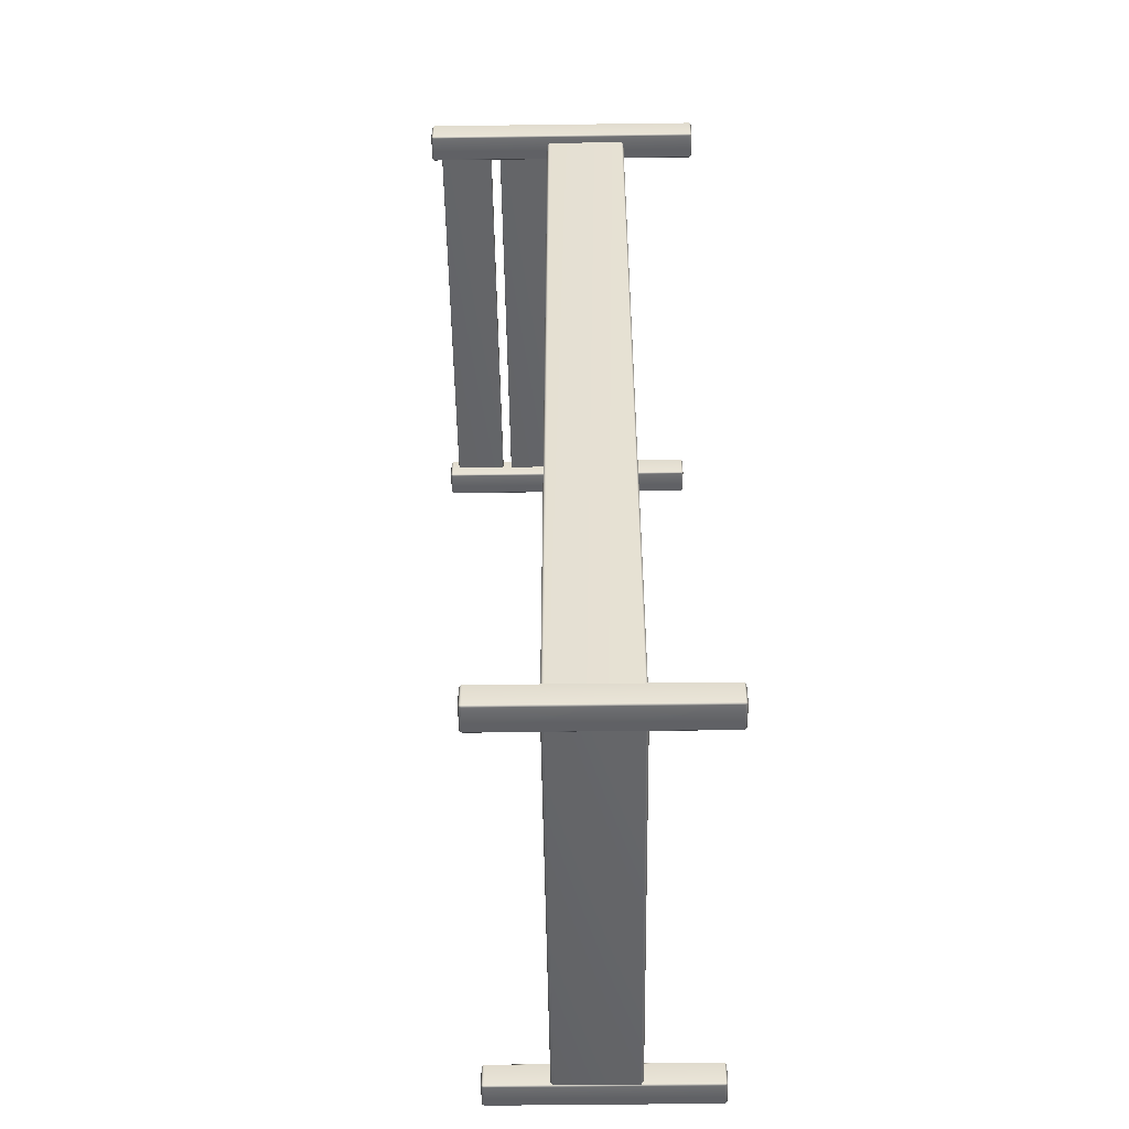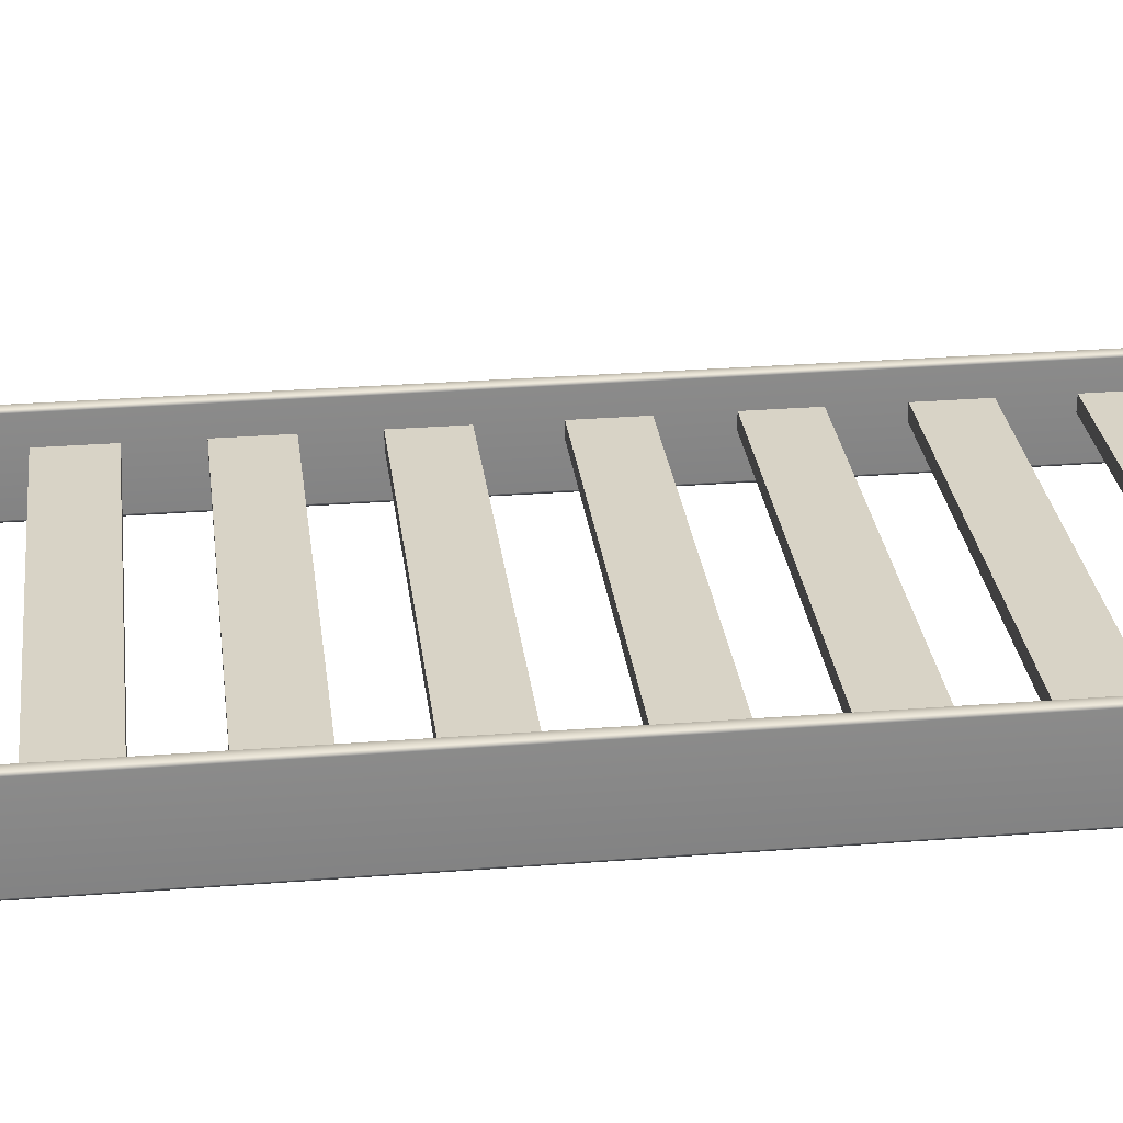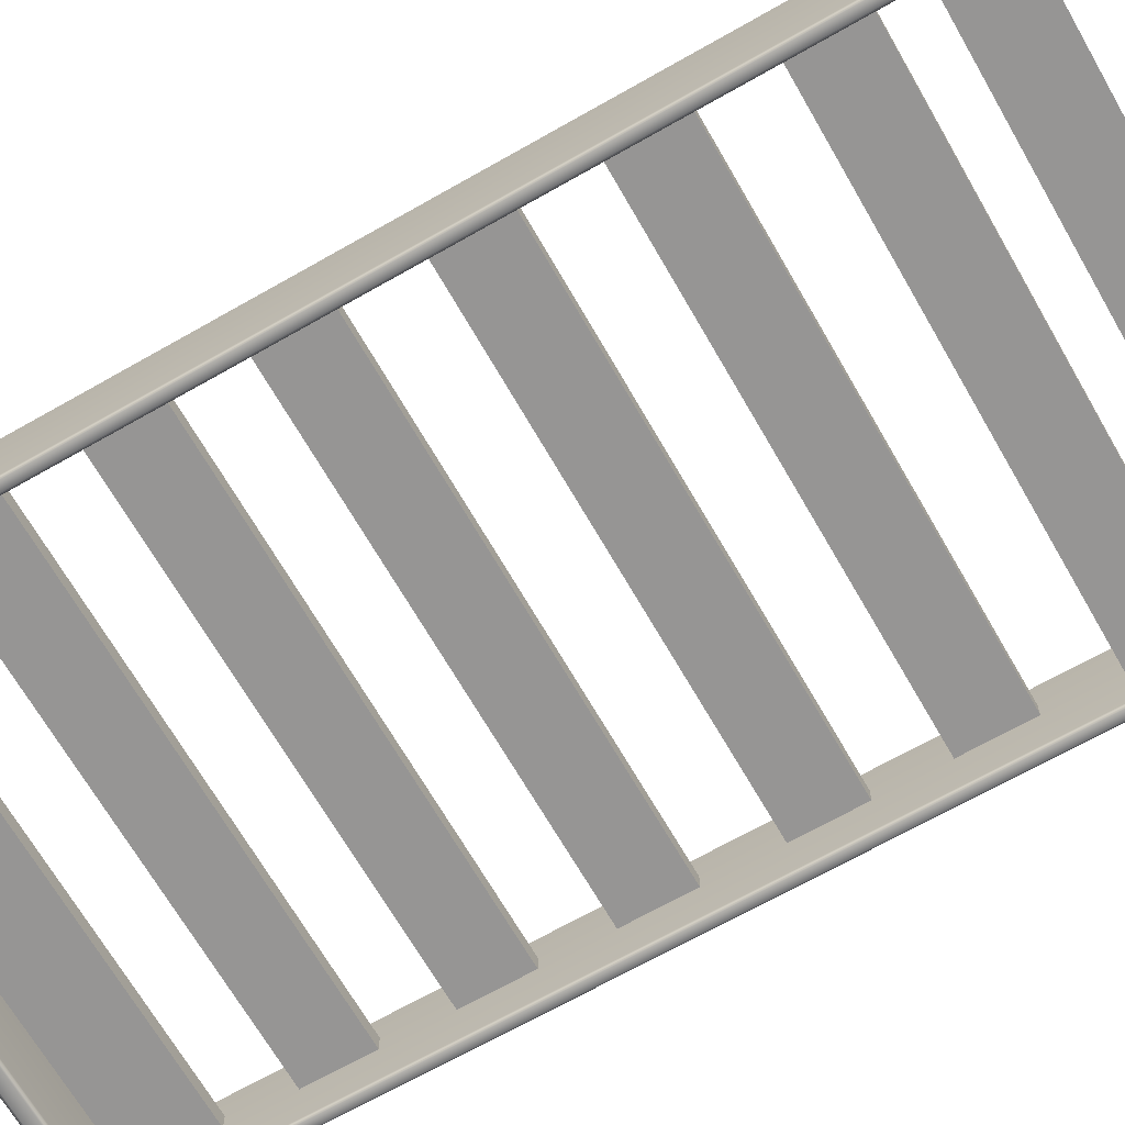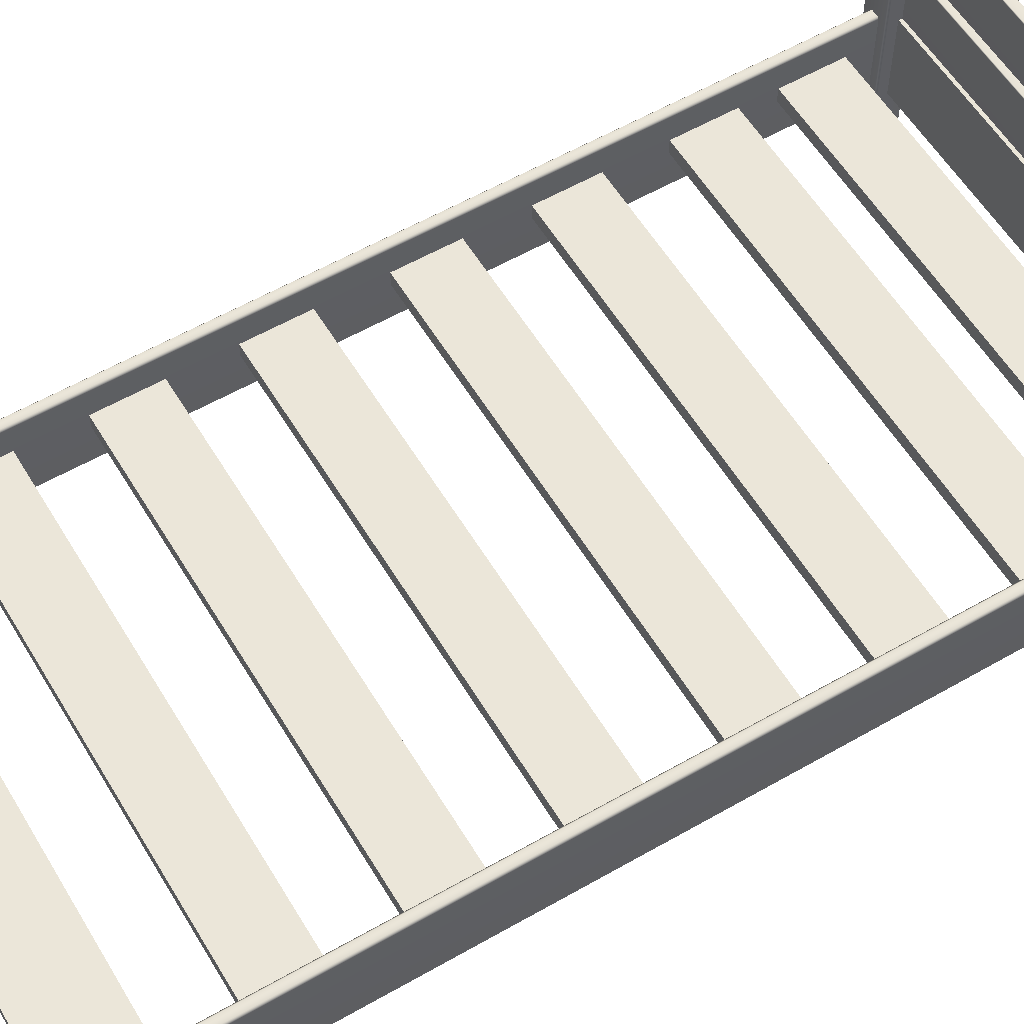
<metadata>
{"format":"obj","ext":"obj","renderer":"f3d","projection":"perspective","resolution":1024,"background":"white","views":[{"elev":-51.4,"azim":90.8,"up":"+Y"},{"elev":28.0,"azim":-96.8,"up":"+Z"},{"elev":-67.6,"azim":119.8,"up":"+Z"},{"elev":57.6,"azim":59.2,"up":"+Z"}]}
</metadata>
<code>
o Bed_26_2
v 0.5366 -1.114 -0.3492
v 0.5997 -1.114 -0.3492
v 0.5997 -1.114 0.1838
v 0.5366 -1.114 0.1838
v 0.6046 -1.118 0.1838
v 0.6046 -1.118 -0.3492
v 0.5317 -1.118 -0.3492
v 0.5317 -1.118 0.1838
v 0.5317 -1.172 -0.3492
v 0.5317 -1.172 0.1838
v -0.5335 -1.172 -0.3555
v -0.5335 -1.118 -0.3555
v -0.5966 -1.118 -0.3555
v -0.5966 -1.172 -0.3555
v -0.5335 -1.177 -0.3492
v -0.5966 -1.177 -0.3492
v -0.6015 -1.172 -0.3492
v -0.6015 -1.118 -0.3492
v -0.5966 -1.114 -0.3492
v -0.5335 -1.114 -0.3492
v 0.5366 -1.172 0.1901
v 0.5366 -1.118 0.1901
v 0.5997 -1.118 0.1901
v 0.5997 -1.172 0.1901
v 0.6046 -1.172 0.1838
v 0.5997 -1.177 0.1838
v 0.5366 -1.177 0.1838
v 0.6046 -1.172 -0.3492
v 0.5997 -1.177 -0.3492
v 0.5366 -1.177 -0.3492
v -0.5335 -1.114 0.1838
v -0.5966 -1.114 0.1838
v -0.6015 -1.118 0.1838
v -0.6015 -1.172 0.1838
v 0.5997 1.112 -0.3555
v 0.5997 1.172 -0.3555
v 0.5366 1.172 -0.3555
v 0.5366 1.112 -0.3555
v 0.6046 1.172 -0.3492
v 0.5997 1.176 -0.3492
v 0.6046 1.112 -0.3492
v 0.5997 1.107 -0.3492
v 0.5366 1.107 -0.3492
v 0.5317 1.112 -0.3492
v 0.5317 1.172 -0.3492
v 0.5366 1.176 -0.3492
v -0.5966 -1.172 0.1901
v -0.5966 -1.118 0.1901
v -0.5335 -1.118 0.1901
v -0.5335 -1.172 0.1901
v -0.5966 -1.177 0.1838
v -0.5335 -1.177 0.1838
v -0.5286 -1.118 -0.3492
v -0.5286 -1.172 -0.3492
v -0.5286 -1.172 0.1838
v -0.5286 -1.118 0.1838
v 0.5997 1.176 0.3447
v 0.5366 1.176 0.3447
v 0.6046 1.172 0.3447
v 0.5317 1.172 0.3447
v 0.5317 1.112 0.3447
v -0.5335 1.112 -0.3555
v -0.5335 1.172 -0.3555
v -0.5966 1.172 -0.3555
v -0.5966 1.112 -0.3555
v -0.5335 1.107 -0.3492
v -0.5966 1.107 -0.3492
v -0.6015 1.112 -0.3492
v -0.6015 1.172 -0.3492
v -0.5966 1.176 -0.3492
v -0.5335 1.176 -0.3492
v 0.5366 1.112 0.351
v 0.5366 1.172 0.351
v 0.5997 1.172 0.351
v 0.5997 1.112 0.351
v 0.6046 1.112 0.3447
v 0.5997 1.107 0.3447
v 0.5366 1.107 0.3447
v -0.5335 1.176 0.3447
v -0.5966 1.176 0.3447
v -0.6015 1.172 0.3447
v -0.6015 1.112 0.3447
v -0.5966 1.107 0.3447
v 0.5769 -1.117 -0.17
v 0.5769 1.116 -0.17
v 0.5593 1.116 -0.17
v 0.5593 -1.117 -0.17
v 0.5818 1.116 -0.1638
v 0.5818 -1.117 -0.1638
v 0.5769 -1.124 -0.1638
v 0.5593 -1.124 -0.1638
v 0.5544 -1.117 -0.1638
v -0.5966 1.112 0.351
v -0.5966 1.172 0.351
v -0.5335 1.172 0.351
v -0.5335 1.112 0.351
v -0.5286 1.112 0.3447
v -0.5335 1.107 0.3447
v -0.5286 1.172 0.3447
v -0.5286 1.172 -0.3492
v -0.5286 1.112 -0.3492
v 0.5593 1.123 -0.1638
v 0.5769 1.123 -0.1638
v 0.5769 1.123 0.02964
v 0.5593 1.123 0.02964
v 0.5818 1.116 0.02964
v 0.5544 1.116 -0.1638
v 0.5544 1.116 0.02964
v 0.5544 -1.117 0.02964
v -0.5562 -1.117 -0.17
v -0.5562 1.116 -0.17
v -0.5738 1.116 -0.17
v -0.5738 -1.117 -0.17
v -0.5513 1.116 -0.1638
v -0.5513 -1.117 -0.1638
v -0.5562 -1.124 -0.1638
v -0.5738 -1.124 -0.1638
v -0.5787 -1.117 -0.1638
v 0.5593 -1.117 0.03593
v 0.5593 1.116 0.03593
v 0.5769 1.116 0.03593
v 0.5769 -1.117 0.03593
v 0.5593 -1.124 0.02964
v 0.5769 -1.124 0.02964
v 0.5818 -1.117 0.02964
v -0.5738 1.123 -0.1638
v -0.5562 1.123 -0.1638
v -0.5562 1.123 0.02964
v -0.5738 1.123 0.02964
v -0.5787 1.116 -0.1638
v -0.5787 1.116 0.02964
v -0.5787 -1.117 0.02964
v -0.5596 -1.167 -0.17
v 0.5627 -1.167 -0.17
v 0.5627 -1.142 -0.17
v -0.5596 -1.142 -0.17
v 0.5627 -1.174 -0.1638
v -0.5596 -1.174 -0.1638
v -0.5645 -1.167 -0.1638
v -0.5645 -1.142 -0.1638
v -0.5596 -1.135 -0.1638
v -0.5738 -1.117 0.03593
v -0.5738 1.116 0.03593
v -0.5562 1.116 0.03593
v -0.5562 -1.117 0.03593
v -0.5738 -1.124 0.02964
v -0.5562 -1.124 0.02964
v -0.5513 -1.117 0.02964
v -0.5513 1.116 0.02964
v 0.5676 -1.142 -0.1638
v 0.5676 -1.167 -0.1638
v 0.5676 -1.167 0.02964
v 0.5676 -1.142 0.02964
v 0.5627 -1.135 -0.1638
v 0.5627 -1.135 0.02964
v -0.5596 -1.135 0.02964
v -0.5645 -1.142 0.02964
v -0.5596 -1.142 0.03593
v 0.5627 -1.142 0.03593
v 0.5627 -1.167 0.03593
v -0.5596 -1.167 0.03593
v -0.5645 -1.167 0.02964
v -0.5596 -1.174 0.02964
v 0.5627 -1.174 0.02964
v 0.5676 1.135 -0.17
v -0.5645 1.135 -0.17
v -0.5645 1.135 0.03593
v 0.5676 1.135 0.03593
v -0.5645 1.173 -0.17
v -0.5645 1.173 0.03593
v 0.5676 1.173 -0.17
v 0.5676 1.173 0.03593
v 0.5676 1.165 0.03476
v 0.5676 1.145 0.03476
v 0.5676 1.145 0.1654
v 0.5676 1.165 0.1654
v 0.5661 1.145 0.03286
v 0.5661 1.165 0.03286
v 0.5661 1.165 0.1673
v 0.5661 1.145 0.1673
v -0.563 1.167 0.03476
v 0.5661 1.167 0.03476
v 0.5661 1.167 0.1654
v -0.563 1.167 0.1654
v -0.5645 1.165 0.03476
v -0.563 1.165 0.03286
v -0.5645 1.165 0.1654
v -0.563 1.165 0.1673
v -0.563 1.145 0.1673
v -0.5645 1.145 0.1654
v 0.5661 1.143 0.03476
v -0.563 1.143 0.03476
v -0.563 1.143 0.1654
v 0.5661 1.143 0.1654
v -0.5645 1.145 0.03476
v -0.563 1.145 0.03286
v 0.5676 -1.115 -0.03347
v -0.5645 -1.115 -0.03347
v -0.5645 -0.9402 -0.03347
v 0.5676 -0.9402 -0.03347
v -0.5645 -1.115 -0.06871
v -0.5645 -0.9402 -0.06871
v 0.5676 -1.115 -0.06871
v 0.5676 -0.9402 -0.06871
v 0.5676 -0.7979 -0.03347
v -0.5645 -0.7979 -0.03347
v -0.5645 -0.6508 -0.03347
v 0.5676 -0.6508 -0.03347
v -0.5645 -0.7979 -0.06871
v -0.5645 -0.6508 -0.06871
v 0.5676 -0.7979 -0.06871
v 0.5676 -0.6508 -0.06871
v 0.5676 -0.5083 -0.03347
v -0.5645 -0.5083 -0.03347
v -0.5645 -0.3612 -0.03347
v 0.5676 -0.3612 -0.03347
v -0.5645 -0.5083 -0.06871
v -0.5645 -0.3612 -0.06871
v 0.5676 -0.5083 -0.06871
v 0.5676 -0.3612 -0.06871
v 0.5676 -0.2189 -0.03347
v -0.5645 -0.2189 -0.03347
v -0.5645 -0.07179 -0.03347
v 0.5676 -0.07179 -0.03347
v -0.5645 -0.2189 -0.06871
v -0.5645 -0.07179 -0.06871
v 0.5676 -0.2189 -0.06871
v 0.5676 -0.07179 -0.06871
v 0.5676 0.08101 -0.03347
v -0.5645 0.08102 -0.03347
v -0.5645 0.2281 -0.03347
v 0.5676 0.2281 -0.03347
v -0.5645 0.08102 -0.06871
v -0.5645 0.2281 -0.06871
v 0.5676 0.08101 -0.06871
v 0.5676 0.2281 -0.06871
v 0.5676 0.3704 -0.03347
v -0.5645 0.3704 -0.03347
v -0.5645 0.5175 -0.03347
v 0.5676 0.5175 -0.03347
v -0.5645 0.3704 -0.06871
v -0.5645 0.5175 -0.06871
v 0.5676 0.3704 -0.06871
v 0.5676 0.5175 -0.06871
v 0.5676 0.66 -0.03347
v -0.5645 0.66 -0.03347
v -0.5645 0.8071 -0.03347
v 0.5676 0.8071 -0.03347
v -0.5645 0.66 -0.06871
v -0.5645 0.8071 -0.06871
v 0.5676 0.66 -0.06871
v 0.5676 0.8071 -0.06871
v 0.5676 0.8942 -0.03347
v -0.5645 0.8942 -0.03347
v -0.5645 1.041 -0.03347
v 0.5676 1.041 -0.03347
v -0.5645 0.8942 -0.06871
v -0.5645 1.041 -0.06871
v 0.5676 0.8942 -0.06871
v 0.5676 1.041 -0.06871
v 0.5997 -1.118 -0.3555
v 0.5997 -1.172 -0.3555
v 0.5366 -1.172 -0.3555
v 0.5366 -1.118 -0.3555
v 0.5676 1.165 0.194
v 0.5676 1.145 0.194
v 0.5676 1.145 0.3247
v 0.5676 1.165 0.3247
v 0.5661 1.145 0.1921
v 0.5661 1.165 0.1921
v 0.5661 1.165 0.3266
v 0.5661 1.145 0.3266
v -0.563 1.167 0.194
v 0.5661 1.167 0.194
v 0.5661 1.167 0.3247
v -0.563 1.167 0.3247
v -0.5645 1.165 0.194
v -0.563 1.165 0.1921
v -0.5645 1.165 0.3247
v -0.563 1.165 0.3266
v -0.563 1.145 0.3266
v -0.5645 1.145 0.3247
v 0.5661 1.143 0.194
v -0.563 1.143 0.194
v -0.563 1.143 0.3247
v 0.5661 1.143 0.3247
v -0.5645 1.145 0.194
v -0.563 1.145 0.1921
f 1 3 2
f 1 4 3
f 2 3 5
f 2 5 6
f 4 1 7
f 4 7 8
f 9 8 7
f 9 10 8
f 11 13 12
f 11 14 13
f 14 11 15
f 14 15 16
f 14 16 17
f 13 14 17
f 13 17 18
f 13 18 19
f 12 13 19
f 12 19 20
f 21 23 22
f 21 24 23
f 23 24 25
f 24 26 25
f 23 25 5
f 3 23 5
f 22 23 3
f 24 27 26
f 24 21 27
f 21 10 27
f 21 8 10
f 21 22 8
f 22 4 8
f 22 3 4
f 6 25 28
f 6 5 25
f 29 27 30
f 29 26 27
f 26 29 28
f 26 28 25
f 10 30 27
f 10 9 30
f 19 31 20
f 19 32 31
f 32 19 18
f 32 18 33
f 17 33 18
f 17 34 33
f 35 37 36
f 35 38 37
f 35 36 39
f 36 40 39
f 35 39 41
f 35 41 42
f 38 35 42
f 38 42 43
f 38 43 44
f 37 38 44
f 37 44 45
f 37 45 46
f 36 46 40
f 36 37 46
f 47 49 48
f 47 50 49
f 50 47 51
f 47 34 51
f 50 51 52
f 47 33 34
f 47 48 33
f 48 32 33
f 48 31 32
f 48 49 31
f 53 55 54
f 53 56 55
f 11 53 54
f 11 54 15
f 11 12 53
f 12 20 53
f 20 56 53
f 20 31 56
f 31 49 56
f 49 55 56
f 49 50 55
f 50 52 55
f 52 54 55
f 52 15 54
f 15 51 16
f 15 52 51
f 34 16 51
f 34 17 16
f 46 57 40
f 46 58 57
f 40 57 59
f 40 59 39
f 58 46 45
f 58 45 60
f 44 60 45
f 44 61 60
f 62 64 63
f 62 65 64
f 65 62 66
f 65 66 67
f 65 67 68
f 64 65 68
f 64 68 69
f 64 69 70
f 63 64 70
f 63 70 71
f 72 74 73
f 72 75 74
f 74 75 76
f 75 77 76
f 74 76 59
f 57 74 59
f 73 74 57
f 75 78 77
f 75 72 78
f 72 61 78
f 72 60 61
f 72 73 60
f 73 58 60
f 73 57 58
f 39 76 41
f 39 59 76
f 42 78 43
f 42 77 78
f 77 42 41
f 77 41 76
f 61 43 78
f 61 44 43
f 70 79 71
f 70 80 79
f 68 81 69
f 68 82 81
f 82 68 67
f 82 67 83
f 80 69 81
f 80 70 69
f 84 86 85
f 84 87 86
f 84 85 88
f 84 88 89
f 84 89 90
f 87 84 90
f 87 90 91
f 87 91 92
f 93 95 94
f 93 96 95
f 95 96 97
f 96 98 97
f 95 97 99
f 79 95 99
f 94 95 79
f 96 83 98
f 96 93 83
f 93 82 83
f 93 81 82
f 93 94 81
f 94 80 81
f 94 79 80
f 100 97 101
f 100 99 97
f 62 100 101
f 62 101 66
f 62 63 100
f 63 71 100
f 71 99 100
f 71 79 99
f 98 101 97
f 98 66 101
f 66 83 67
f 66 98 83
f 102 104 103
f 102 105 104
f 103 104 106
f 103 106 88
f 105 102 107
f 105 107 108
f 92 108 107
f 92 109 108
f 110 112 111
f 110 113 112
f 110 111 114
f 110 114 115
f 110 115 116
f 113 110 116
f 113 116 117
f 113 117 118
f 119 121 120
f 119 122 121
f 122 119 123
f 119 109 123
f 122 123 124
f 122 124 125
f 119 108 109
f 119 120 108
f 88 125 89
f 88 106 125
f 90 123 91
f 90 124 123
f 124 90 89
f 124 89 125
f 109 91 123
f 109 92 91
f 126 128 127
f 126 129 128
f 118 131 130
f 118 132 131
f 133 135 134
f 133 136 135
f 133 134 137
f 133 137 138
f 133 138 139
f 136 133 139
f 136 139 140
f 136 140 141
f 142 144 143
f 142 145 144
f 145 142 146
f 142 132 146
f 145 146 147
f 145 147 148
f 142 131 132
f 142 143 131
f 114 148 115
f 114 149 148
f 127 149 114
f 127 128 149
f 116 146 117
f 116 147 146
f 147 116 115
f 147 115 148
f 132 117 146
f 132 118 117
f 150 152 151
f 150 153 152
f 141 155 154
f 141 156 155
f 156 141 140
f 156 140 157
f 158 160 159
f 158 161 160
f 161 158 157
f 158 156 157
f 161 157 162
f 161 162 163
f 158 155 156
f 158 159 155
f 137 163 138
f 137 164 163
f 151 164 137
f 151 152 164
f 139 157 140
f 139 162 157
f 165 167 166
f 165 168 167
f 166 170 169
f 166 167 170
f 169 172 171
f 169 170 172
f 171 168 165
f 171 172 168
f 166 171 165
f 166 169 171
f 170 168 172
f 170 167 168
f 173 175 174
f 173 176 175
f 177 173 174
f 177 178 173
f 179 175 176
f 179 180 175
f 181 183 182
f 181 184 183
f 184 181 185
f 186 185 181
f 184 185 187
f 188 184 187
f 188 183 184
f 188 179 183
f 188 180 179
f 188 189 180
f 189 188 187
f 189 187 190
f 191 193 192
f 191 194 193
f 174 194 191
f 177 174 191
f 174 175 194
f 175 180 194
f 180 193 194
f 180 189 193
f 195 187 185
f 195 190 187
f 196 192 195
f 196 191 192
f 196 177 191
f 190 195 192
f 190 192 193
f 189 190 193
f 178 182 173
f 178 181 182
f 178 186 181
f 176 173 182
f 176 182 183
f 179 176 183
f 186 195 185
f 186 196 195
f 196 186 178
f 196 178 177
f 197 199 198
f 197 200 199
f 198 202 201
f 198 199 202
f 201 204 203
f 201 202 204
f 203 200 197
f 203 204 200
f 198 203 197
f 198 201 203
f 202 200 204
f 202 199 200
f 205 207 206
f 205 208 207
f 206 210 209
f 206 207 210
f 209 212 211
f 209 210 212
f 211 208 205
f 211 212 208
f 206 211 205
f 206 209 211
f 210 208 212
f 210 207 208
f 213 215 214
f 213 216 215
f 214 218 217
f 214 215 218
f 217 220 219
f 217 218 220
f 219 216 213
f 219 220 216
f 214 219 213
f 214 217 219
f 218 216 220
f 218 215 216
f 221 223 222
f 221 224 223
f 222 226 225
f 222 223 226
f 225 228 227
f 225 226 228
f 227 224 221
f 227 228 224
f 222 227 221
f 222 225 227
f 226 224 228
f 226 223 224
f 229 231 230
f 229 232 231
f 230 234 233
f 230 231 234
f 233 236 235
f 233 234 236
f 235 232 229
f 235 236 232
f 230 235 229
f 230 233 235
f 234 232 236
f 234 231 232
f 237 239 238
f 237 240 239
f 238 242 241
f 238 239 242
f 241 244 243
f 241 242 244
f 243 240 237
f 243 244 240
f 238 243 237
f 238 241 243
f 242 240 244
f 242 239 240
f 245 247 246
f 245 248 247
f 246 250 249
f 246 247 250
f 249 252 251
f 249 250 252
f 251 248 245
f 251 252 248
f 246 251 245
f 246 249 251
f 250 248 252
f 250 247 248
f 253 255 254
f 253 256 255
f 254 258 257
f 254 255 258
f 257 260 259
f 257 258 260
f 259 256 253
f 259 260 256
f 254 259 253
f 254 257 259
f 258 256 260
f 258 255 256
f 261 2 6
f 262 261 6
f 262 6 28
f 262 28 29
f 263 262 29
f 263 29 30
f 263 30 9
f 264 263 9
f 262 264 261
f 262 263 264
f 264 9 7
f 264 7 1
f 261 1 2
f 261 264 1
f 85 103 88
f 85 102 103
f 85 86 102
f 86 107 102
f 86 92 107
f 86 87 92
f 104 121 106
f 121 125 106
f 121 122 125
f 120 121 104
f 120 104 105
f 120 105 108
f 111 127 114
f 111 126 127
f 111 112 126
f 112 130 126
f 112 118 130
f 112 113 118
f 128 144 149
f 144 148 149
f 144 145 148
f 143 144 128
f 143 128 129
f 143 129 131
f 134 151 137
f 134 150 151
f 134 135 150
f 135 154 150
f 135 141 154
f 135 136 141
f 152 160 164
f 160 163 164
f 160 161 163
f 159 160 152
f 159 152 153
f 159 153 155
f 129 130 131
f 129 126 130
f 162 138 163
f 162 139 138
f 153 154 155
f 153 150 154
f 265 267 266
f 265 268 267
f 269 265 266
f 269 270 265
f 271 267 268
f 271 272 267
f 273 275 274
f 273 276 275
f 276 273 277
f 278 277 273
f 276 277 279
f 280 276 279
f 280 275 276
f 280 271 275
f 280 272 271
f 280 281 272
f 281 280 279
f 281 279 282
f 283 285 284
f 283 286 285
f 266 286 283
f 269 266 283
f 266 267 286
f 267 272 286
f 272 285 286
f 272 281 285
f 287 279 277
f 287 282 279
f 288 284 287
f 288 283 284
f 288 269 283
f 282 287 284
f 282 284 285
f 281 282 285
f 270 274 265
f 270 273 274
f 270 278 273
f 268 265 274
f 268 274 275
f 271 268 275
f 278 287 277
f 278 288 287
f 288 278 270
f 288 270 269

</code>
